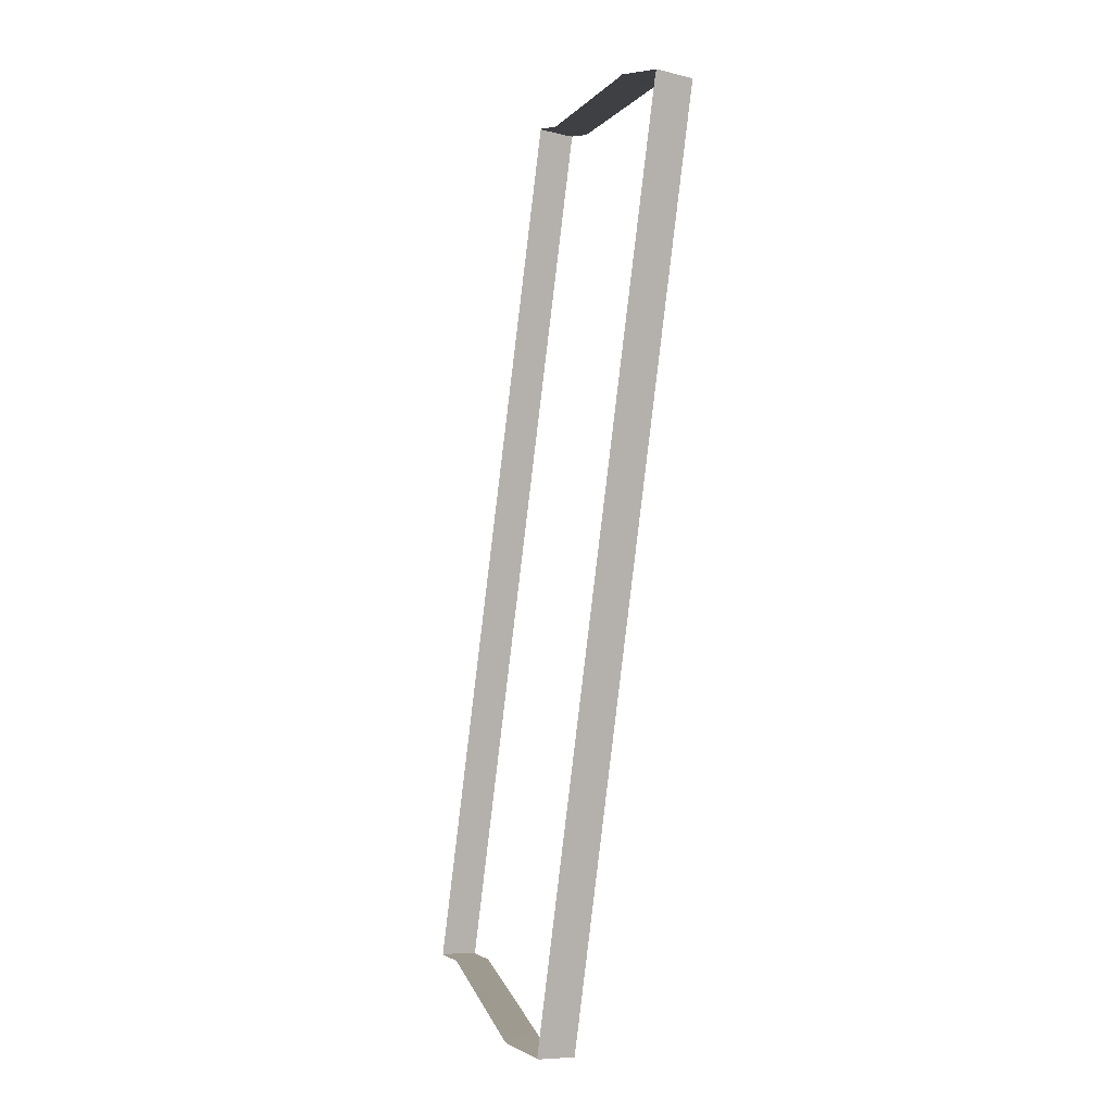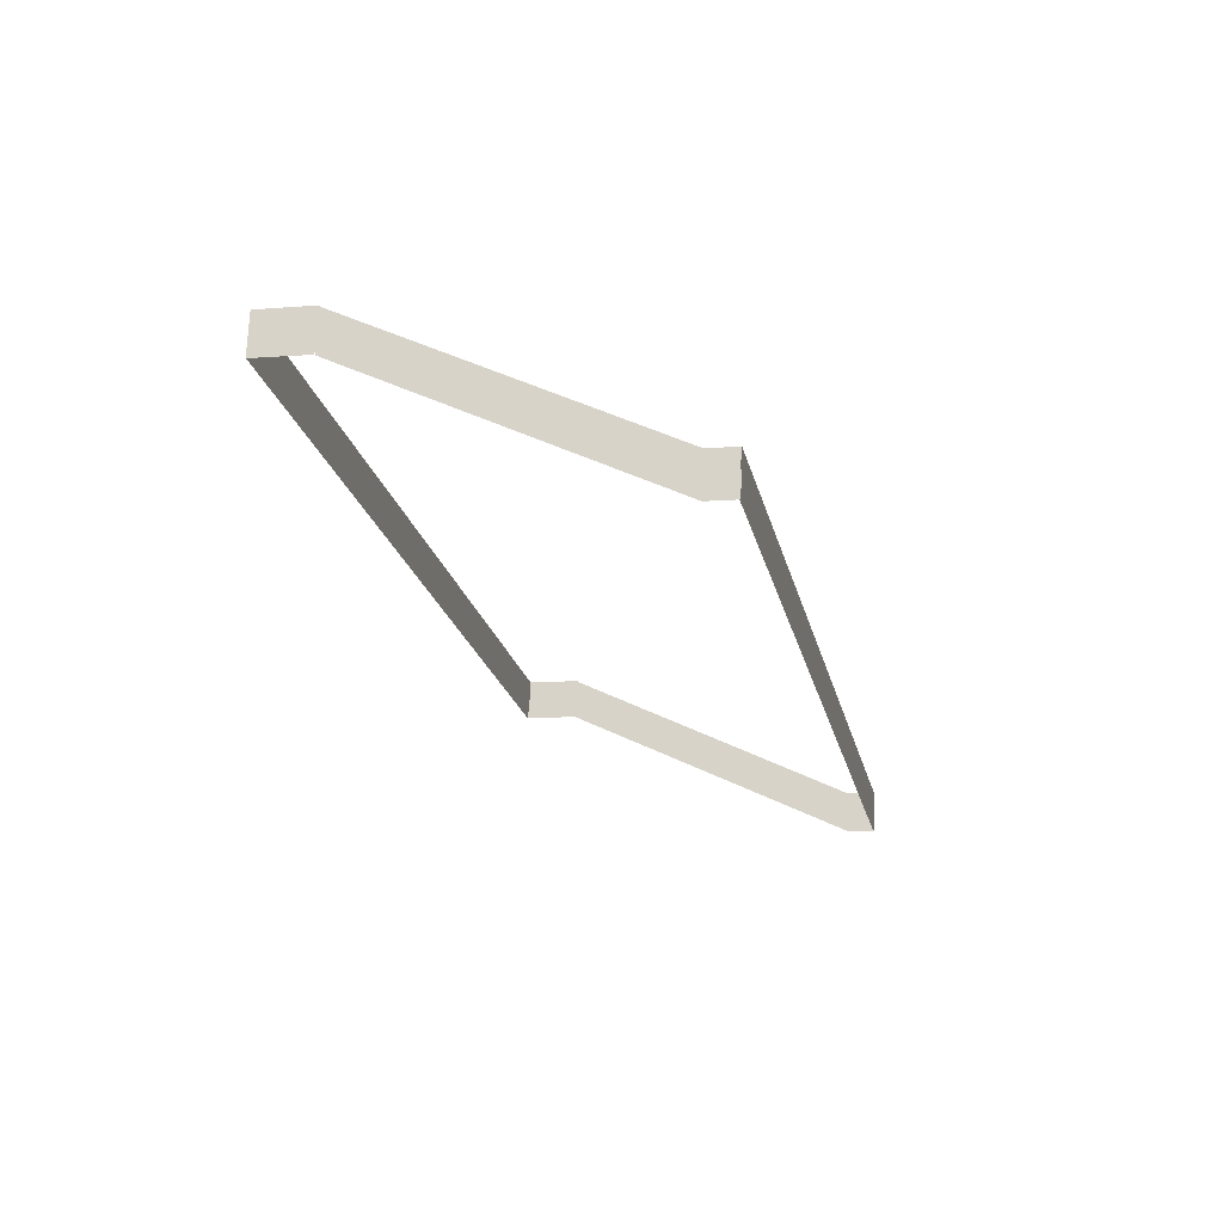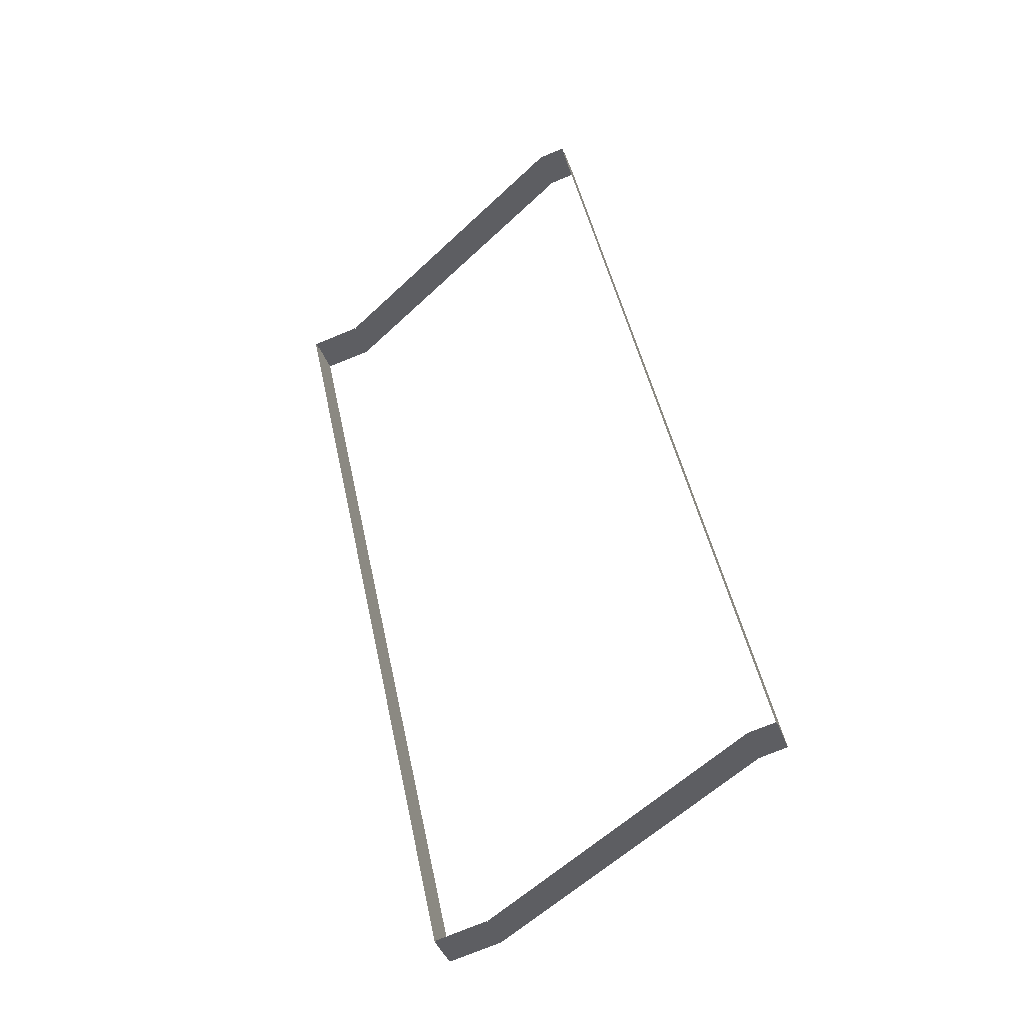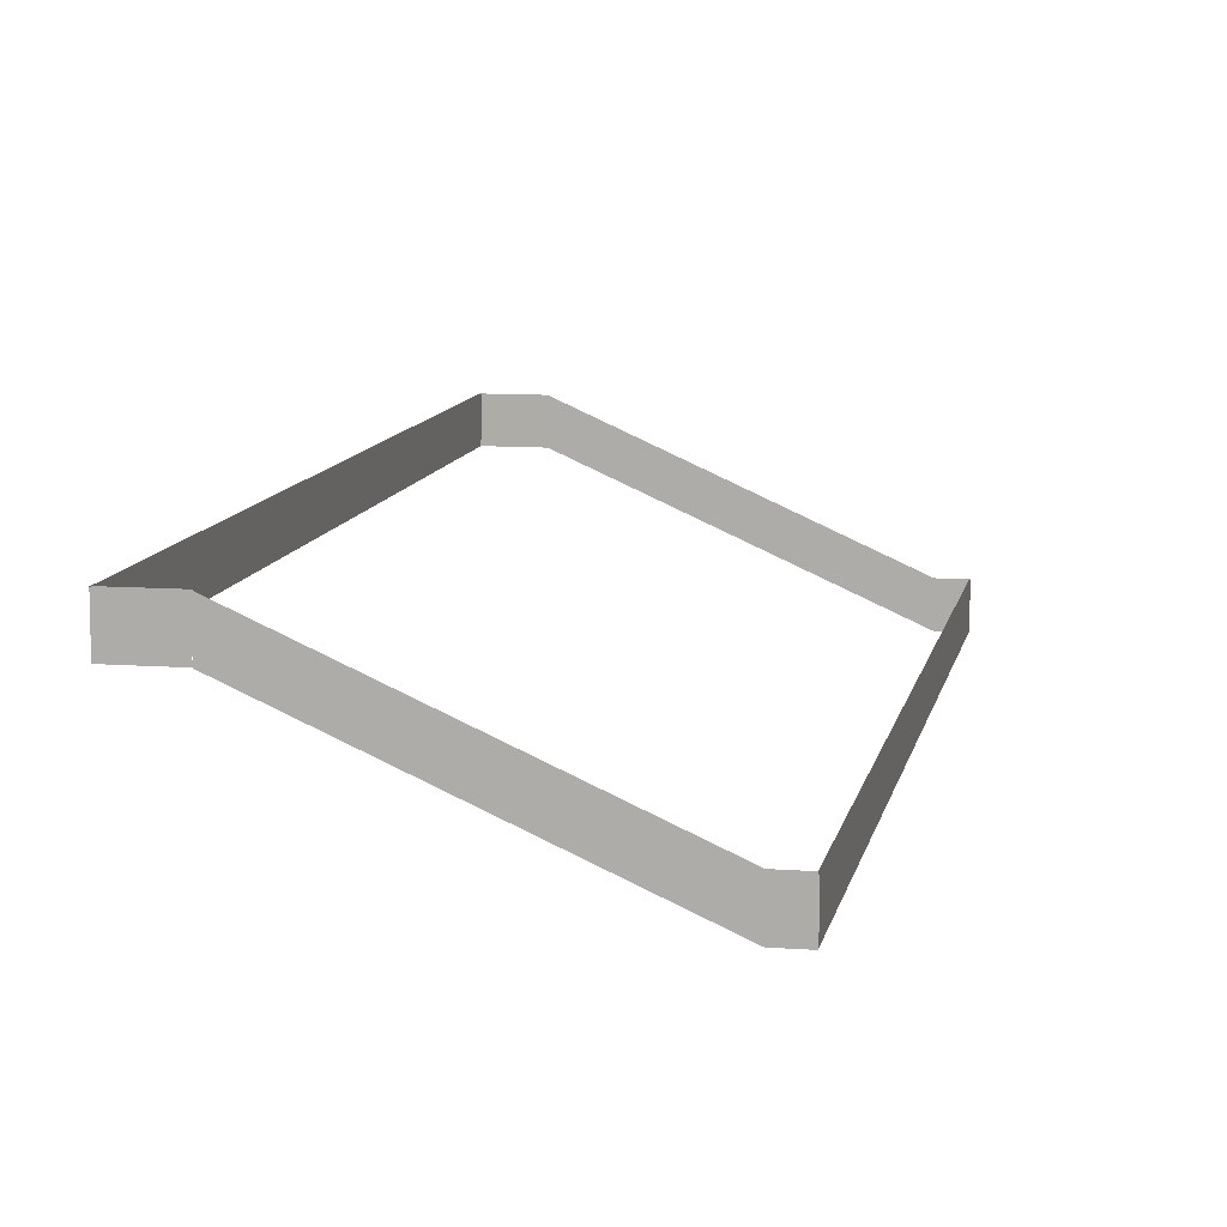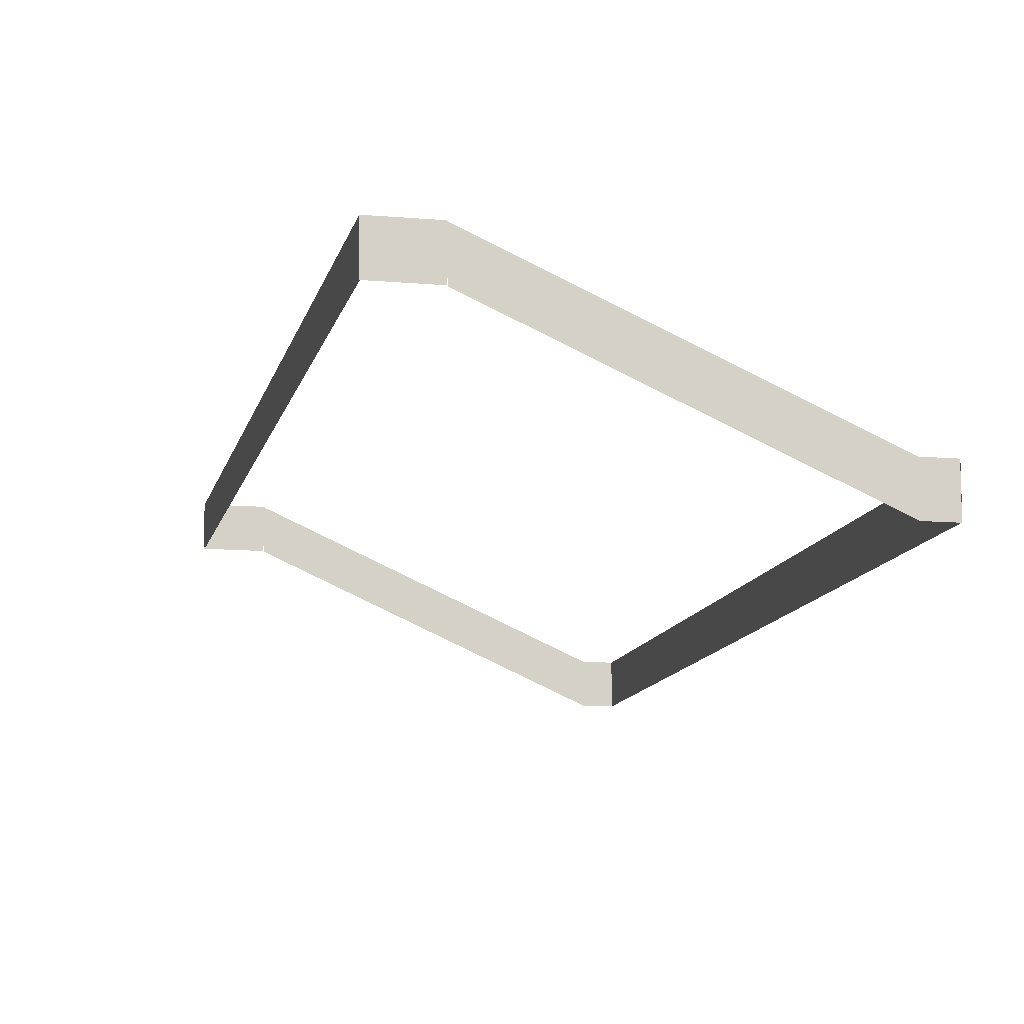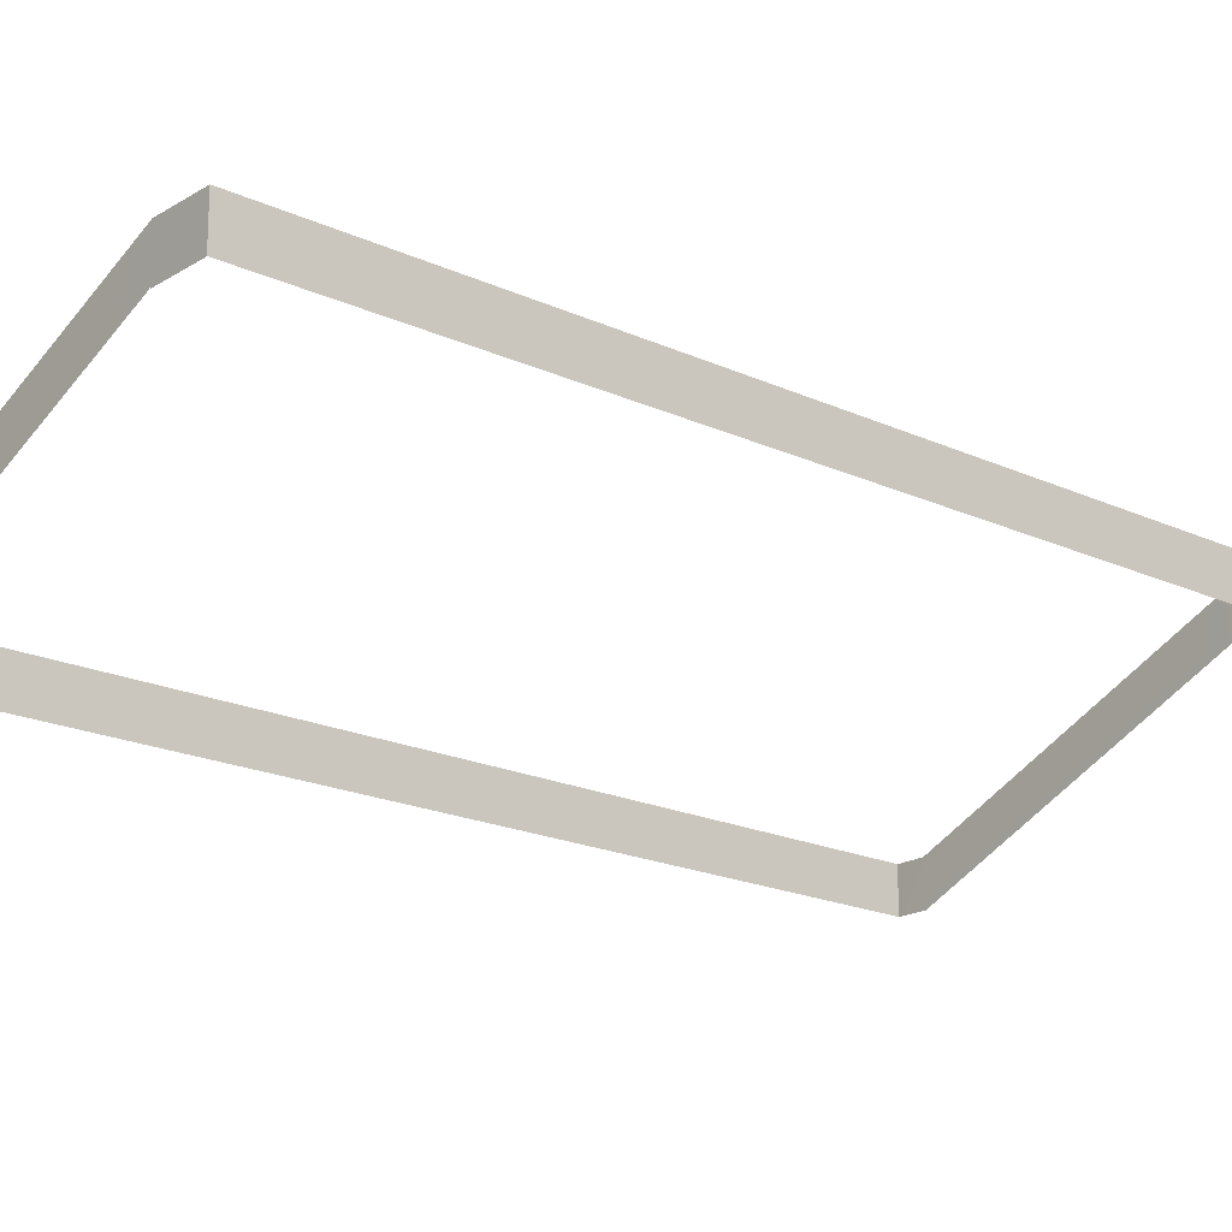
<metadata>
{"format":"obj","ext":"obj","renderer":"f3d","projection":"perspective","resolution":1024,"background":"white","views":[{"elev":-8.1,"azim":54.7,"up":"+Y"},{"elev":69.9,"azim":-177.7,"up":"+Y"},{"elev":-41.2,"azim":-160.7,"up":"+Y"},{"elev":10.2,"azim":178.9,"up":"+Z"},{"elev":-11.4,"azim":156.1,"up":"+Z"},{"elev":-19.1,"azim":37.0,"up":"+Z"}]}
</metadata>
<code>
o _0TRIBUENE_02_025_SUB0_Scene.189
v 152.8 394.3 -12.1
v 153.8 394.1 -10.8
v 153.8 394.1 -12.1
v 152.8 394.3 -10.8
v 159.6 426.6 -12.1
v 152.8 394.3 -10.8
v 152.8 394.3 -12.1
v 159.6 426.6 -10.8
v 159.6 426.6 -12.3
v 152.8 394.3 -12.3
v 153.8 394.1 -12.1
v 153.8 394.1 -12.3
v 164.5 391.8 -7.403
v 164.5 391.8 -7.203
v 159.5 426.6 -12.1
v 159.5 426.6 -10.8
v 164.5 391.8 -7.203
v 164.5 391.8 -5.903
v 173.3 423.8 -7.181
v 166.5 391.4 -7.181
v 166.5 391.4 -5.881
v 173.3 423.8 -5.881
v 173.3 423.8 -7.381
v 166.5 391.4 -7.381
v 166.5 391.4 -7.182
v 166.5 391.4 -5.882
v 173.3 423.8 -5.882
v 173.3 423.8 -7.182
v 153.8 394.1 -10.8
v 164.5 391.8 -5.903
v 164.5 391.8 -7.182
v 164.5 391.8 -5.882
v 164.5 391.8 -7.381
v 164.5 391.8 -7.181
v 164.5 391.8 -5.881
v 171.3 424.2 -7.181
v 171.3 424.2 -5.881
v 171.3 424.2 -7.381
v 171.3 424.2 -7.182
v 171.3 424.2 -5.882
v 164.5 391.8 -7.203
v 153.8 394.1 -10.8
v 153.8 394.1 -12.1
v 164.5 391.8 -5.903
v 164.5 391.8 -7.403
v 153.8 394.1 -12.3
v 152.8 394.3 -12.3
v 152.8 394.3 -12.1
v 164.5 391.9 -7.203
v 153.8 394.1 -10.8
v 153.8 394.1 -12.1
v 164.5 391.9 -5.903
v 159.6 426.6 -12.3
v 159.6 426.6 -12.1
v 152.8 394.3 -12.1
v 152.8 394.3 -10.8
v 152.8 394.3 -10.8
v 159.6 426.6 -10.8
v 159.6 426.6 -12.1
v 159.6 426.6 -10.8
v 171.3 424.1 -7.203
v 160.5 426.4 -12.1
v 160.5 426.4 -10.8
v 171.3 424.1 -5.903
v 171.3 424.1 -7.403
v 160.5 426.4 -12.3
v 173.3 423.8 -7.181
v 166.5 391.4 -5.881
v 166.5 391.4 -7.181
v 173.3 423.8 -5.881
v 173.3 423.8 -7.381
v 166.5 391.4 -7.381
v 166.5 391.5 -7.182
v 173.2 423.7 -7.182
v 173.2 423.7 -5.882
v 166.5 391.5 -5.882
v 164.5 391.9 -7.182
v 164.5 391.9 -5.882
v 164.6 391.9 -7.381
v 164.6 391.9 -7.181
v 164.6 391.9 -5.881
v 171.3 424.1 -7.181
v 171.3 424.1 -5.881
v 171.3 424.1 -7.381
v 171.3 424.1 -7.182
v 171.3 424.1 -5.882
v 171.3 424.2 -7.203
v 160.6 426.4 -10.8
v 160.6 426.4 -12.1
v 171.3 424.2 -5.903
v 171.3 424.2 -7.403
v 160.6 426.4 -12.3
v 159.5 426.6 -12.1
v 160.5 426.4 -10.8
v 160.5 426.4 -12.1
v 159.5 426.6 -10.8
v 171.3 424.1 -7.203
v 171.3 424.1 -5.903
v 171.3 424.2 -7.203
v 160.5 426.4 -10.8
v 160.5 426.4 -12.1
v 171.3 424.2 -5.903
v 159.6 426.6 -12.1
v 159.6 426.6 -10.8
f 1 3 2
f 1 2 4
f 5 7 6
f 5 6 8
f 9 10 7
f 9 7 5
f 10 11 7
f 10 12 11
f 13 11 12
f 14 11 13
f 15 1 4
f 15 4 16
f 17 2 3
f 18 2 17
f 19 21 20
f 21 19 22
f 23 20 24
f 20 23 19
f 25 27 26
f 27 25 28
f 7 11 29
f 7 29 6
f 14 29 11
f 30 29 14
f 31 25 26
f 31 26 32
f 33 24 20
f 33 20 34
f 34 20 21
f 34 21 35
f 36 37 19
f 19 37 22
f 36 23 38
f 23 36 19
f 39 40 28
f 28 40 27
f 41 43 42
f 41 42 44
f 45 43 41
f 45 46 43
f 47 43 46
f 43 47 48
f 49 51 50
f 49 50 52
f 53 48 47
f 48 53 54
f 55 50 51
f 50 55 56
f 48 42 43
f 42 48 57
f 54 57 48
f 57 54 58
f 59 56 55
f 56 59 60
f 61 63 62
f 64 63 61
f 61 62 65
f 65 62 66
f 53 66 62
f 53 62 54
f 54 62 63
f 54 63 58
f 67 69 68
f 67 68 70
f 71 72 69
f 71 69 67
f 73 75 74
f 75 73 76
f 77 76 73
f 76 77 78
f 79 69 72
f 69 79 80
f 80 68 69
f 68 80 81
f 82 67 83
f 67 70 83
f 67 82 71
f 84 71 82
f 85 74 86
f 74 75 86
f 87 89 88
f 87 88 90
f 91 89 87
f 91 92 89
f 9 89 92
f 89 9 5
f 5 88 89
f 88 5 8
f 93 95 94
f 93 94 96
f 97 94 95
f 98 94 97
f 99 101 100
f 99 100 102
f 103 100 101
f 100 103 104

</code>
